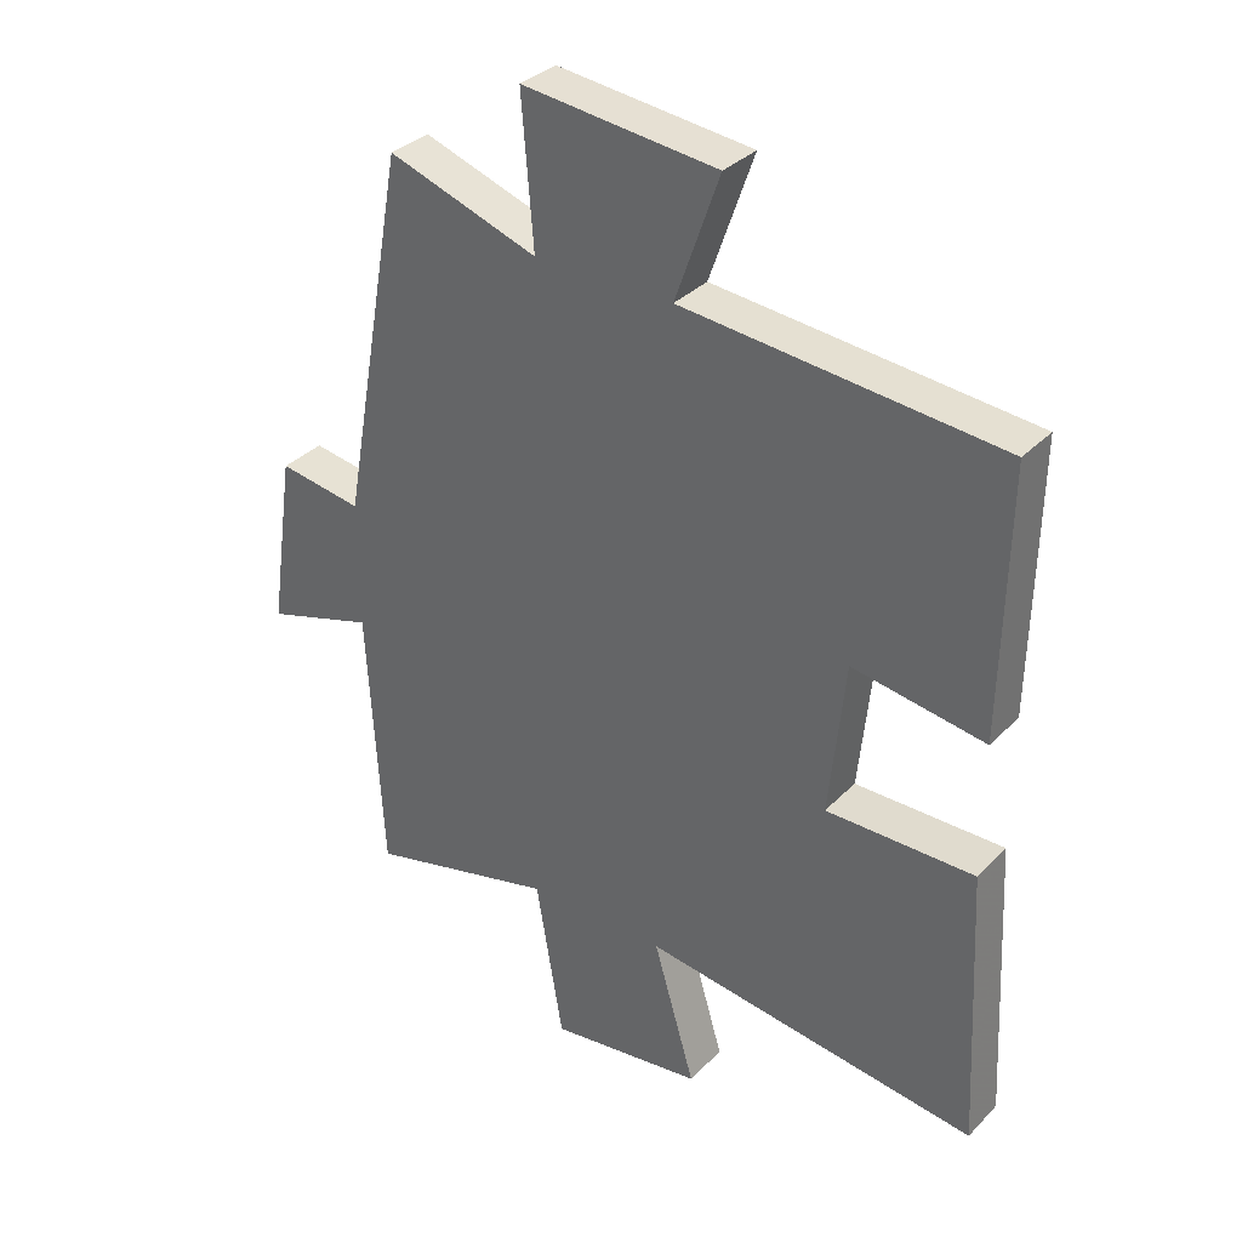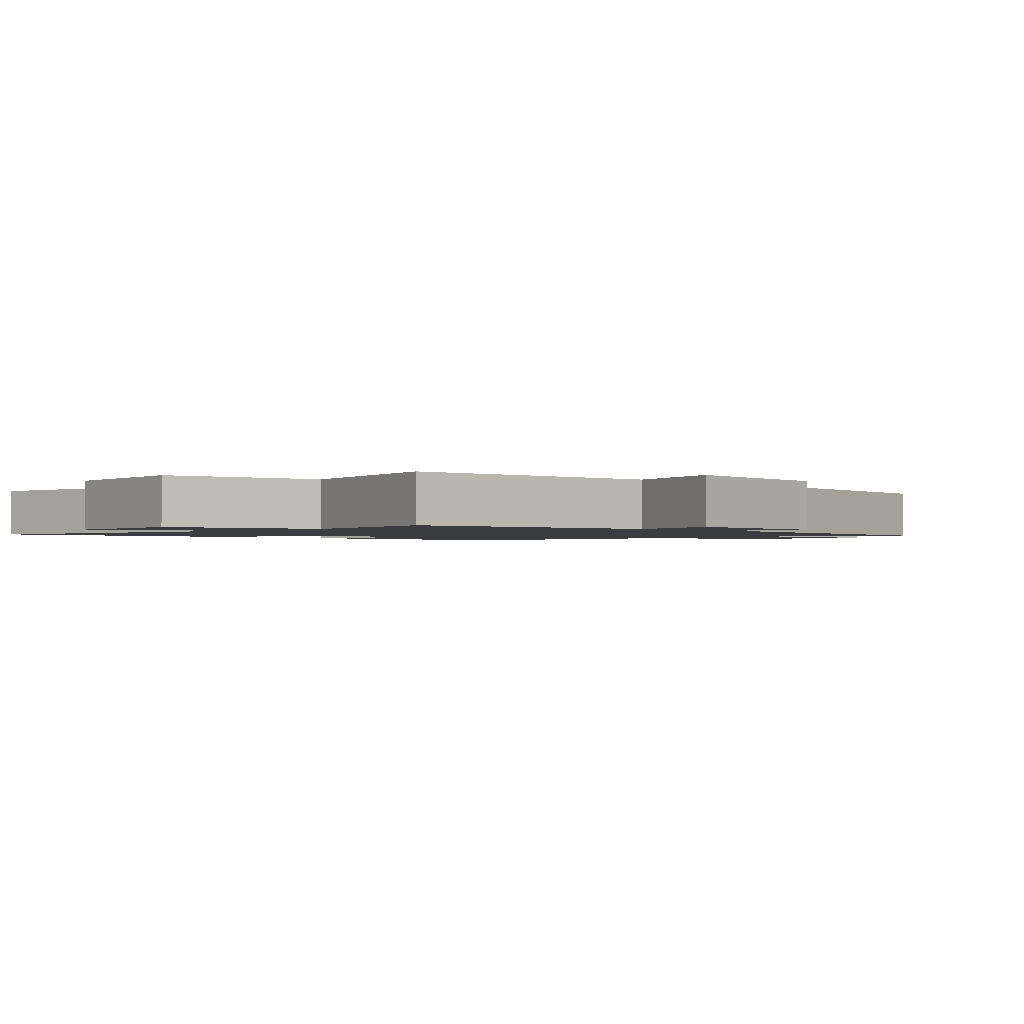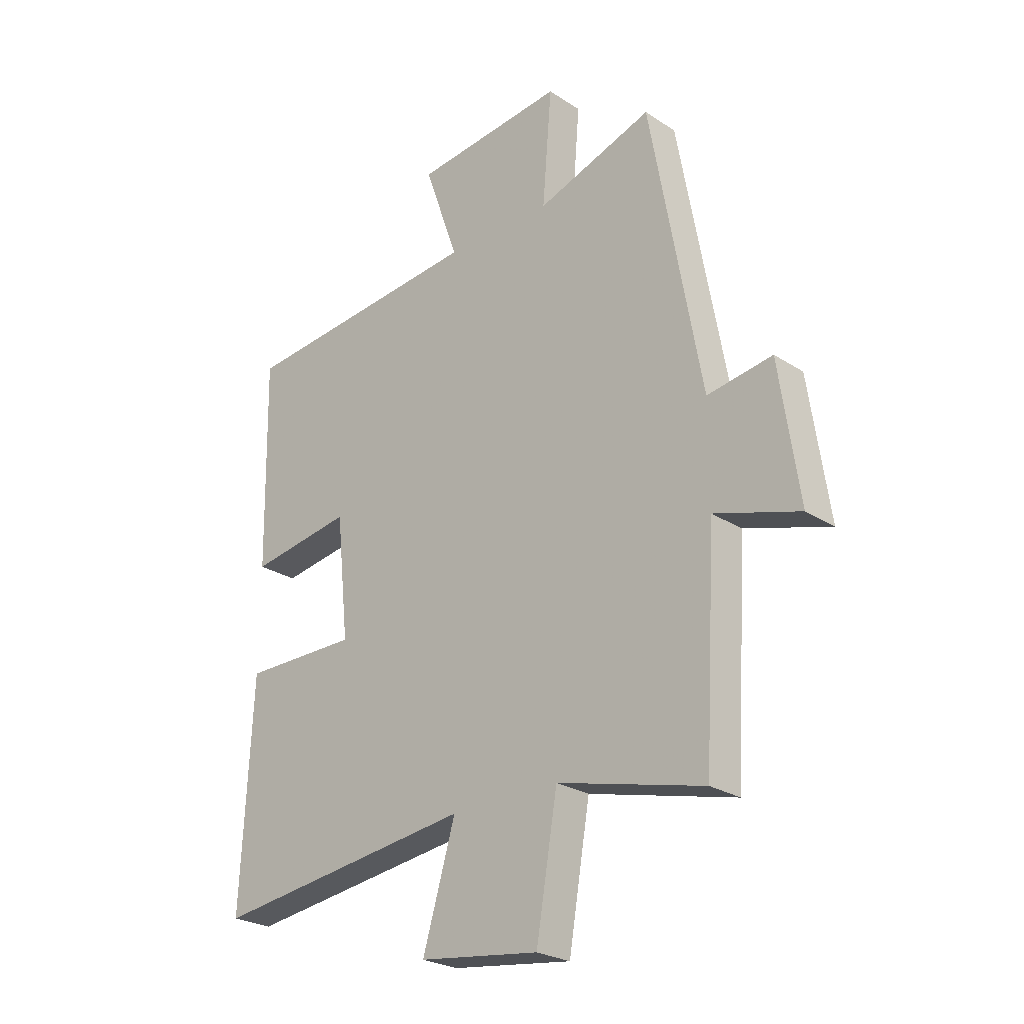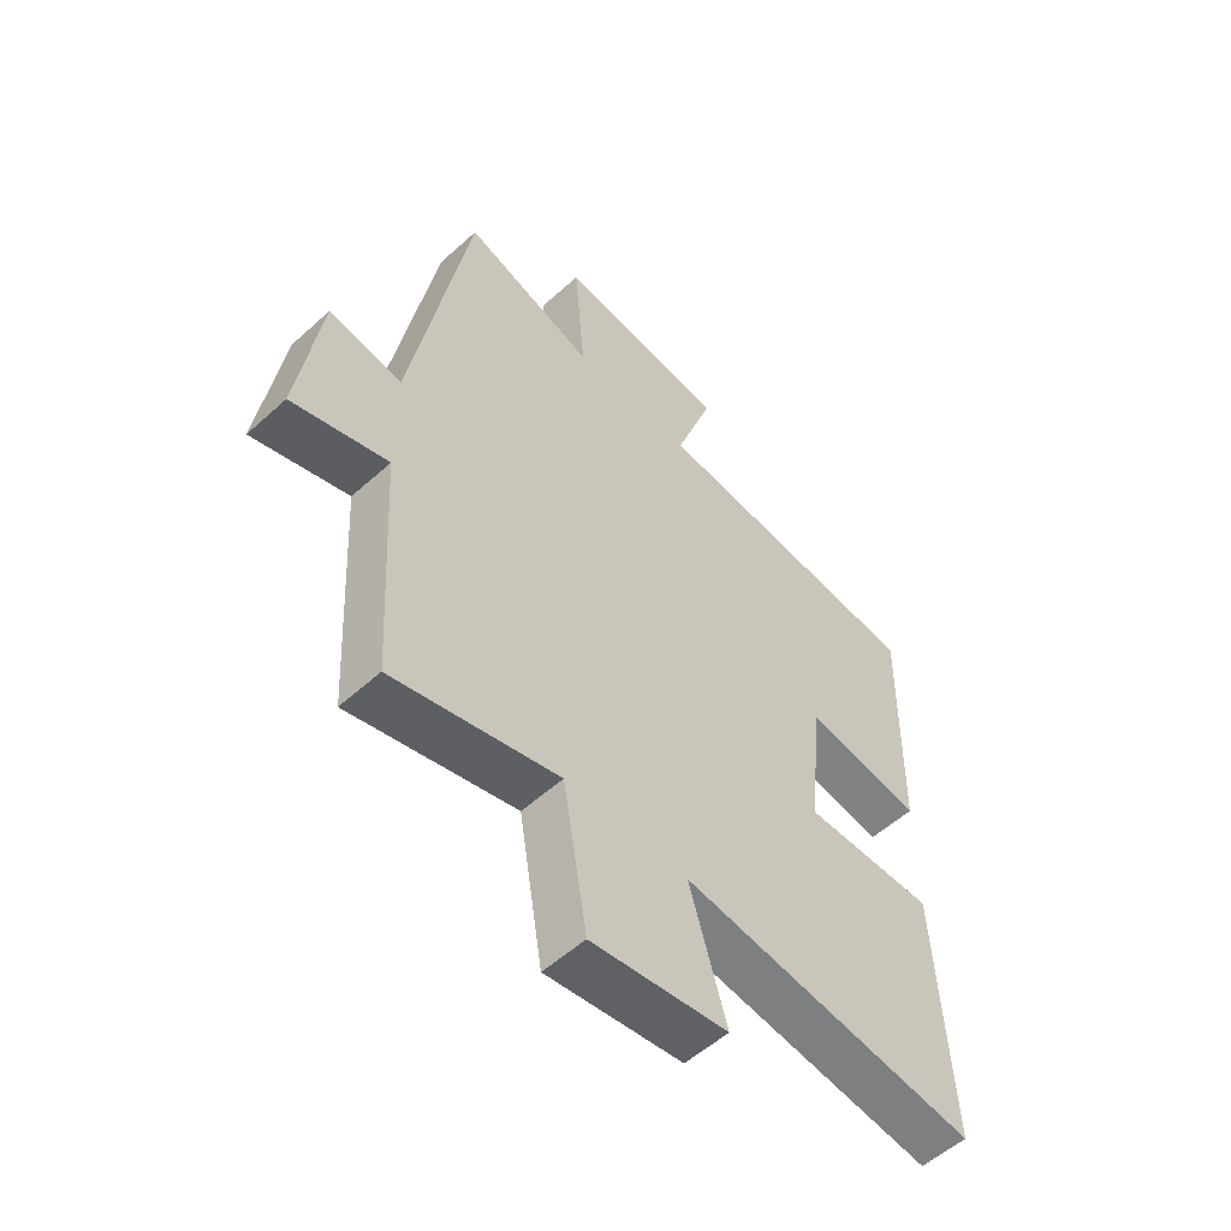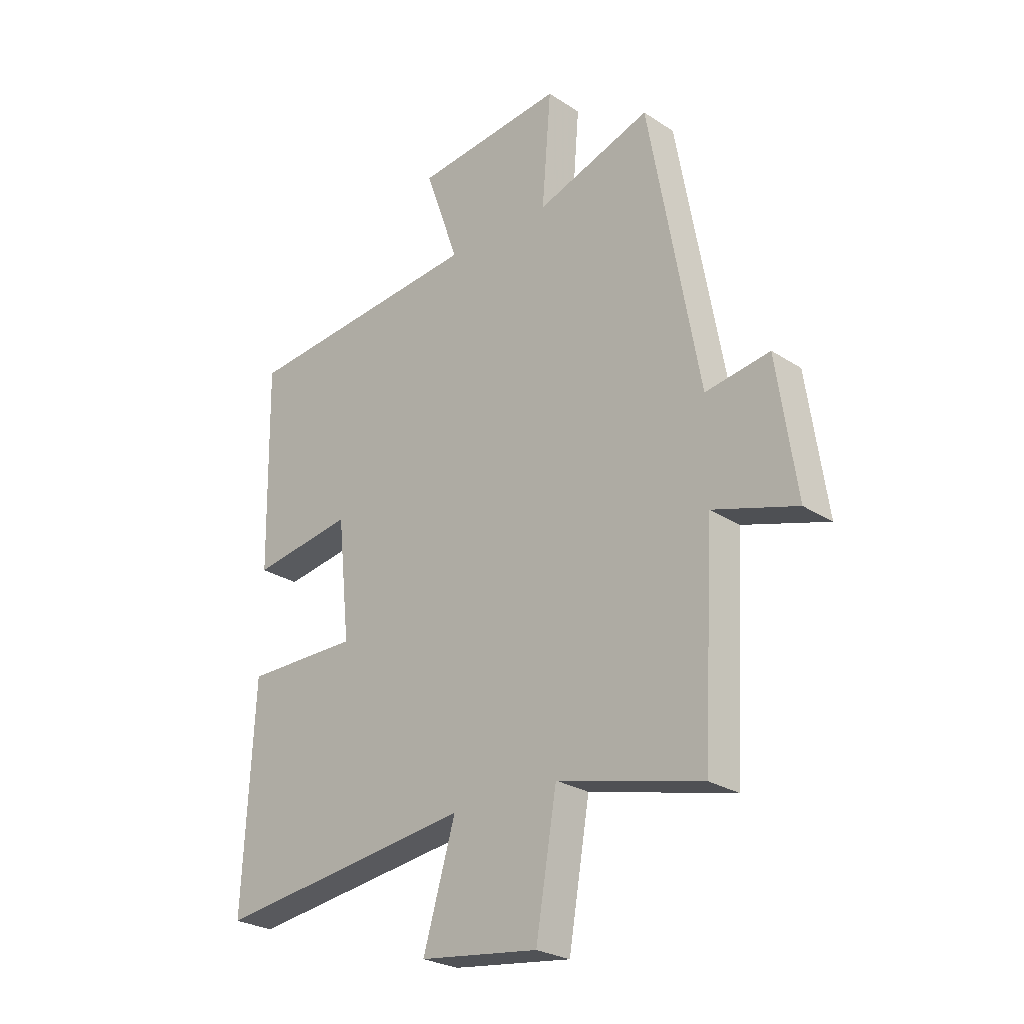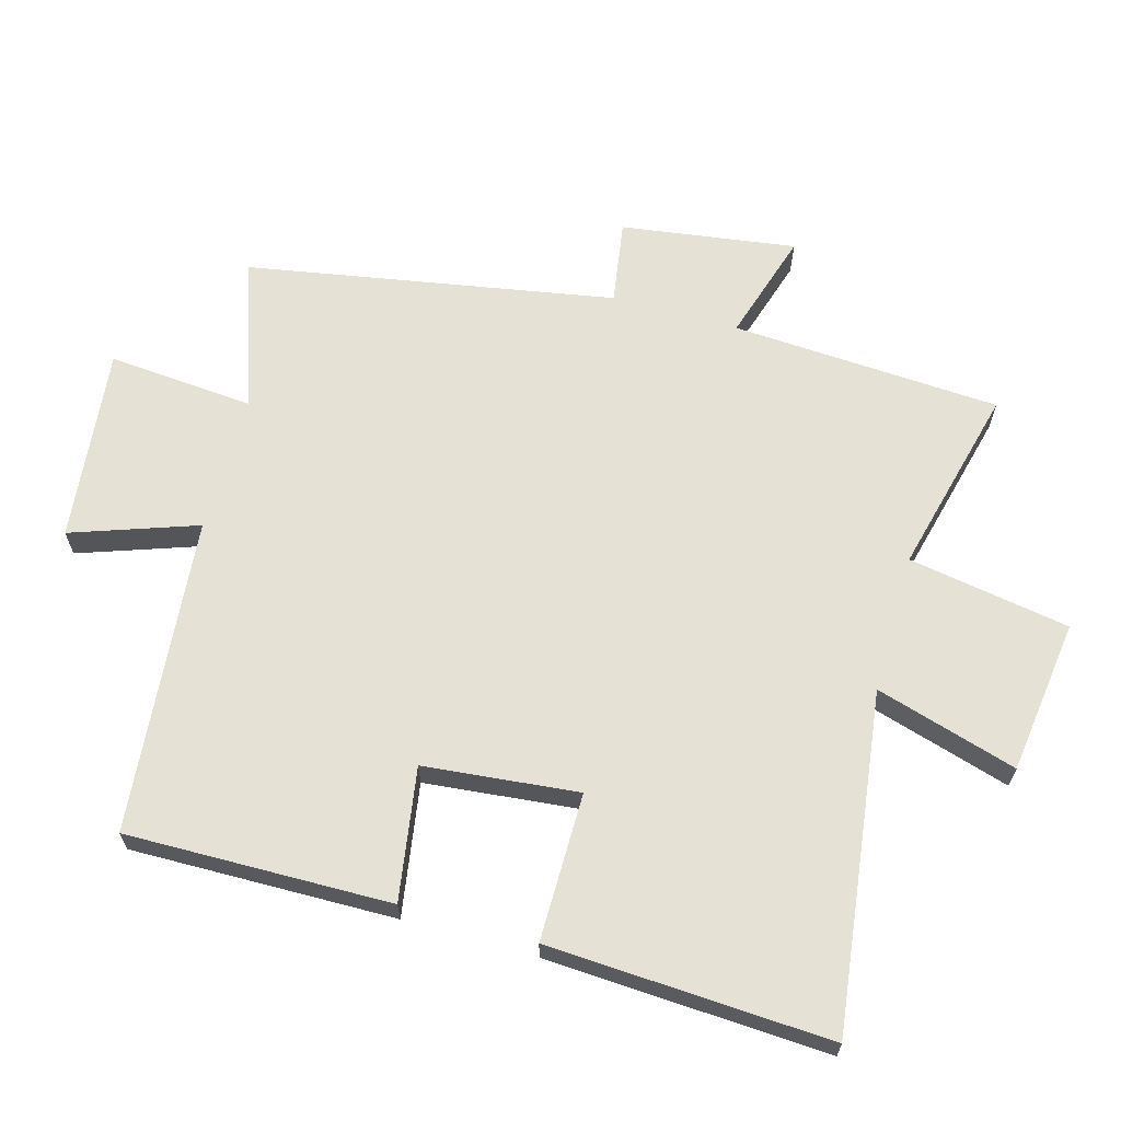
<metadata>
{"format":"obj","ext":"obj","renderer":"f3d","projection":"perspective","resolution":1024,"background":"white","views":[{"elev":33.7,"azim":36.6,"up":"+Z"},{"elev":-1.5,"azim":-133.6,"up":"+Y"},{"elev":-25.3,"azim":-136.3,"up":"+Z"},{"elev":-54.9,"azim":-46.3,"up":"+Z"},{"elev":-26.0,"azim":-135.8,"up":"+Z"},{"elev":65.1,"azim":105.8,"up":"+Y"}]}
</metadata>
<code>
v -0.477 0.07 -0.57
v -0.5 0.07 -0.166
v -0.664 0.07 -0.216
v -0.626 0.07 0.046
v -0.5 0.07 0.026
v -0.401 0.07 0.577
v -0.176 0.07 0.5
v -0.194 0.07 0.72
v 0.098 0.07 0.688
v 0.032 0.07 0.5
v 0.507 0.07 0.455
v 0.5 0.07 0.057
v 0.301 0.07 0.089
v 0.277 0.07 -0.143
v 0.5 0.07 -0.143
v 0.522 0.07 -0.567
v 0.016 0.07 -0.5
v 0.079 0.07 -0.713
v -0.153 0.07 -0.743
v -0.194 0.07 -0.5
v -0.477 0 -0.57
v -0.5 0 -0.166
v -0.664 0 -0.216
v -0.626 0 0.046
v -0.5 0 0.026
v -0.401 0 0.577
v -0.176 0 0.5
v -0.194 0 0.72
v 0.098 0 0.688
v 0.032 0 0.5
v 0.507 0 0.455
v 0.5 0 0.057
v 0.301 0 0.089
v 0.277 0 -0.143
v 0.5 0 -0.143
v 0.522 0 -0.567
v 0.016 0 -0.5
v 0.079 0 -0.713
v -0.153 0 -0.743
v -0.194 0 -0.5
f 17 18 19 20
f 14 15 16 17
f 13 14 17 20
f 10 11 12 13
f 10 13 20 1
f 7 8 9 10
f 5 6 7
f 5 7 10 1
f 2 3 4 5
f 1 2 5
f 40 39 38 37
f 37 36 35 34
f 40 37 34 33
f 33 32 31 30
f 21 40 33 30
f 30 29 28 27
f 27 26 25
f 21 30 27 25
f 25 24 23 22
f 25 22 21
f 1 21 22 2
f 2 22 23 3
f 3 23 24 4
f 4 24 25 5
f 5 25 26 6
f 6 26 27 7
f 7 27 28 8
f 8 28 29 9
f 9 29 30 10
f 10 30 31 11
f 11 31 32 12
f 12 32 33 13
f 13 33 34 14
f 14 34 35 15
f 15 35 36 16
f 16 36 37 17
f 17 37 38 18
f 18 38 39 19
f 19 39 40 20
f 20 40 21 1

</code>
